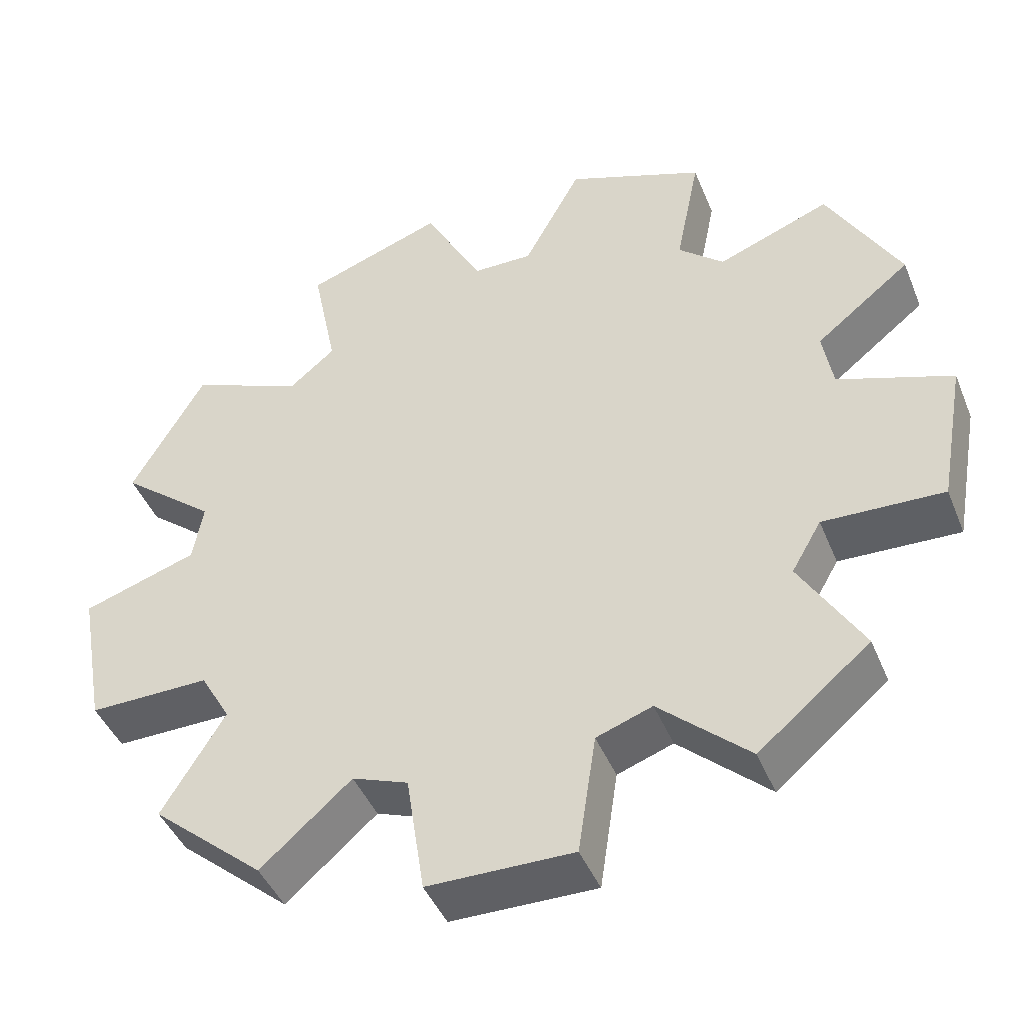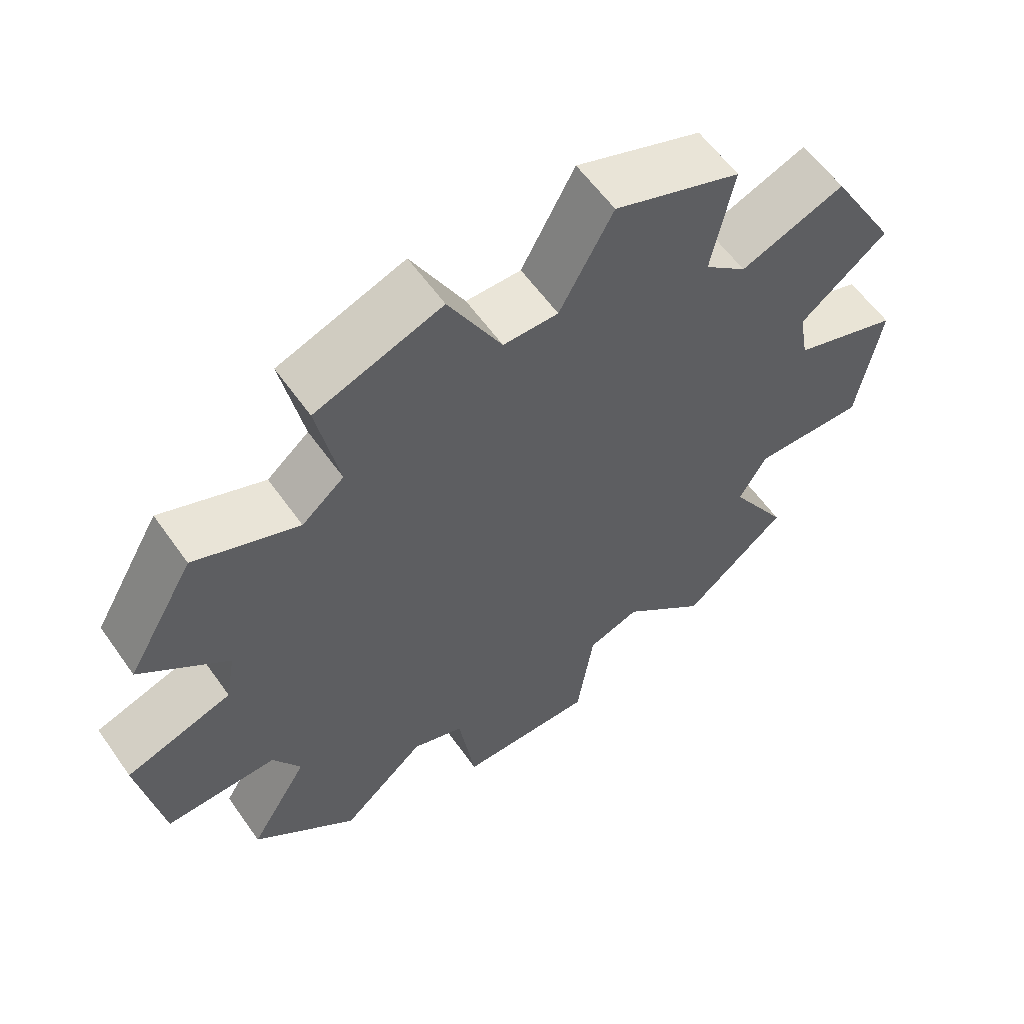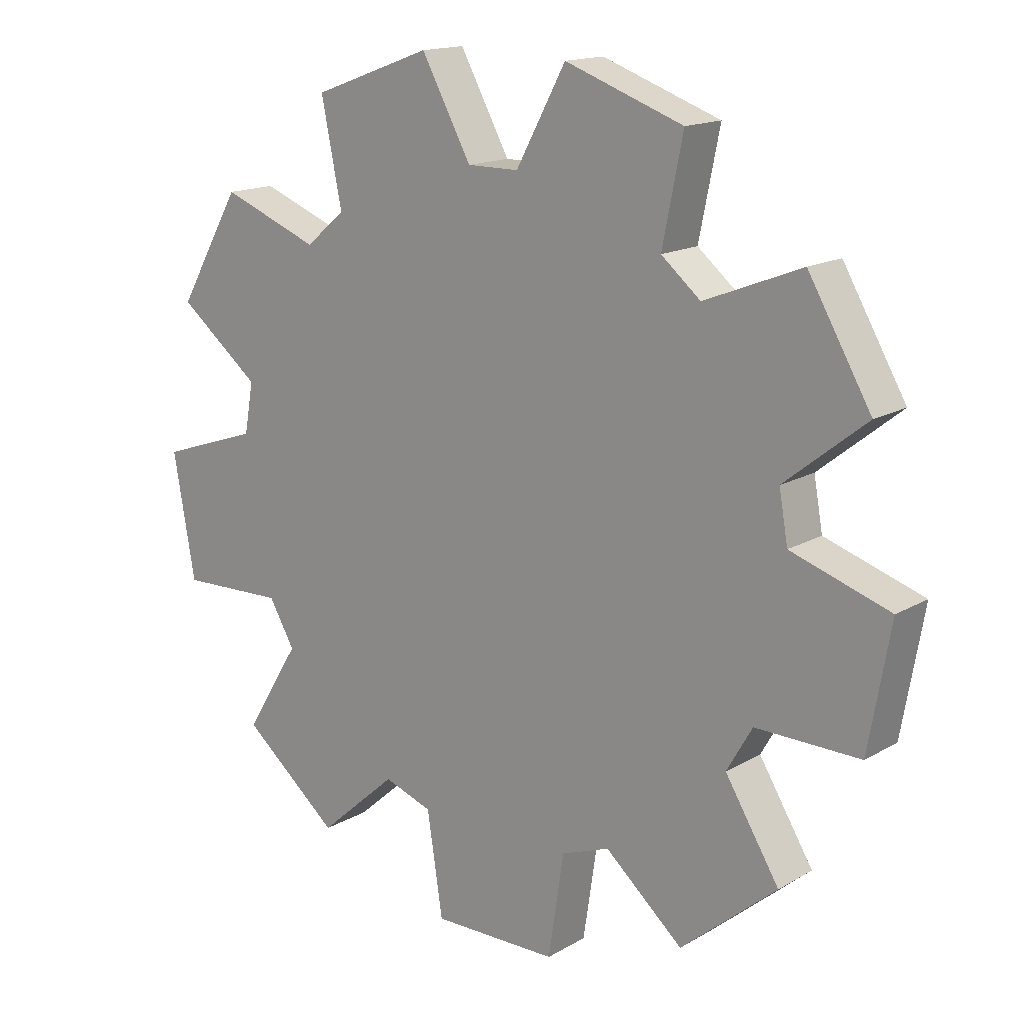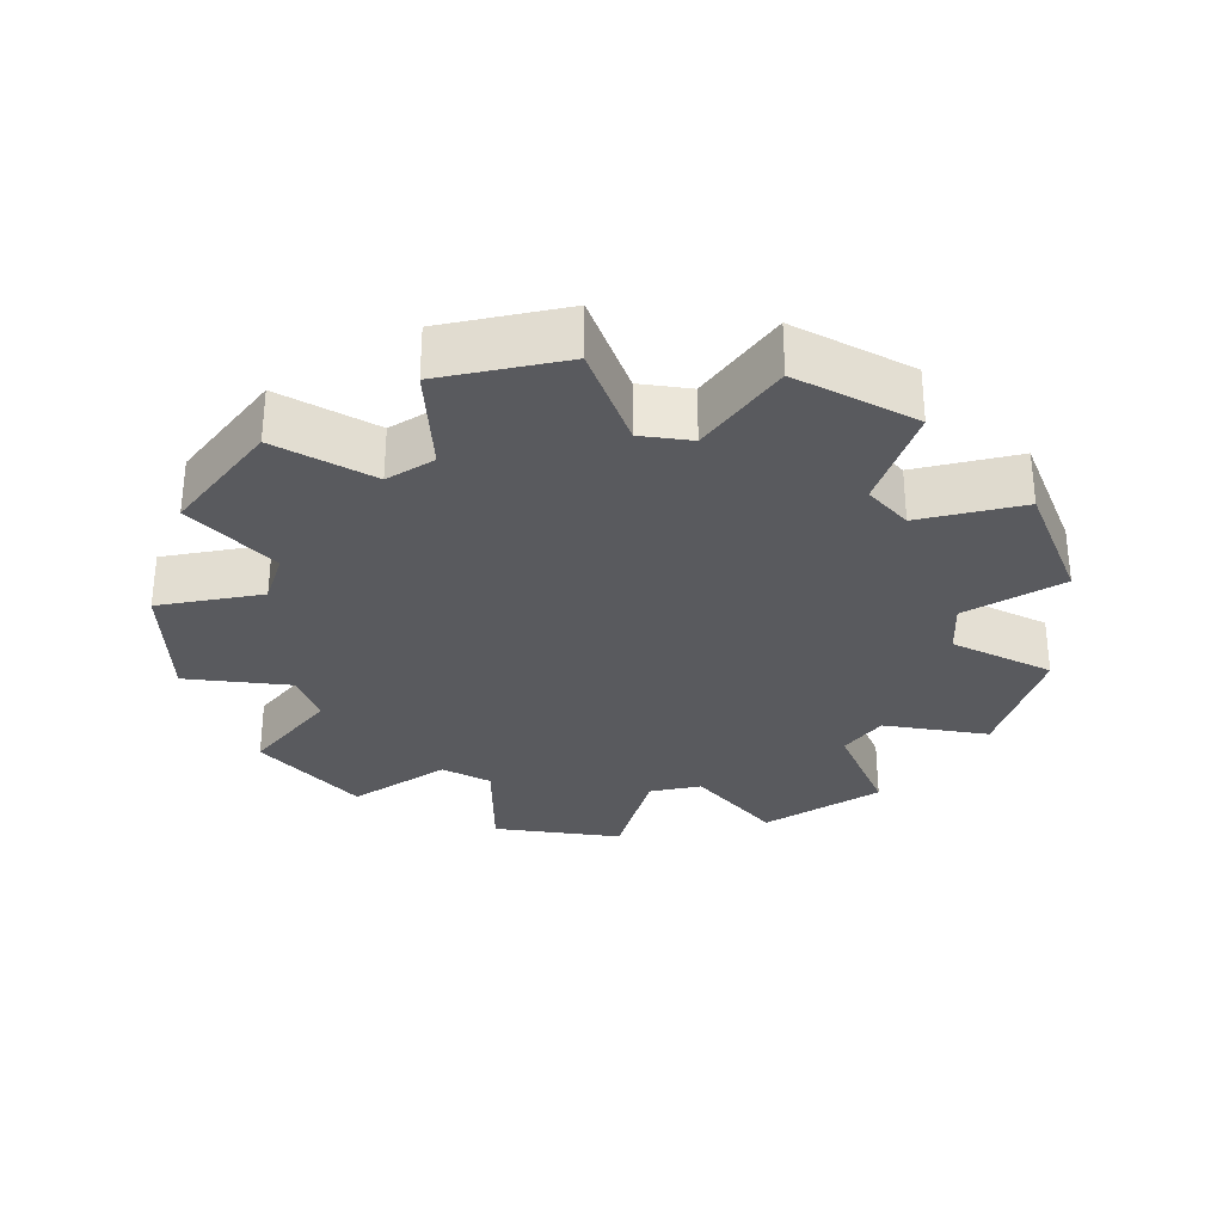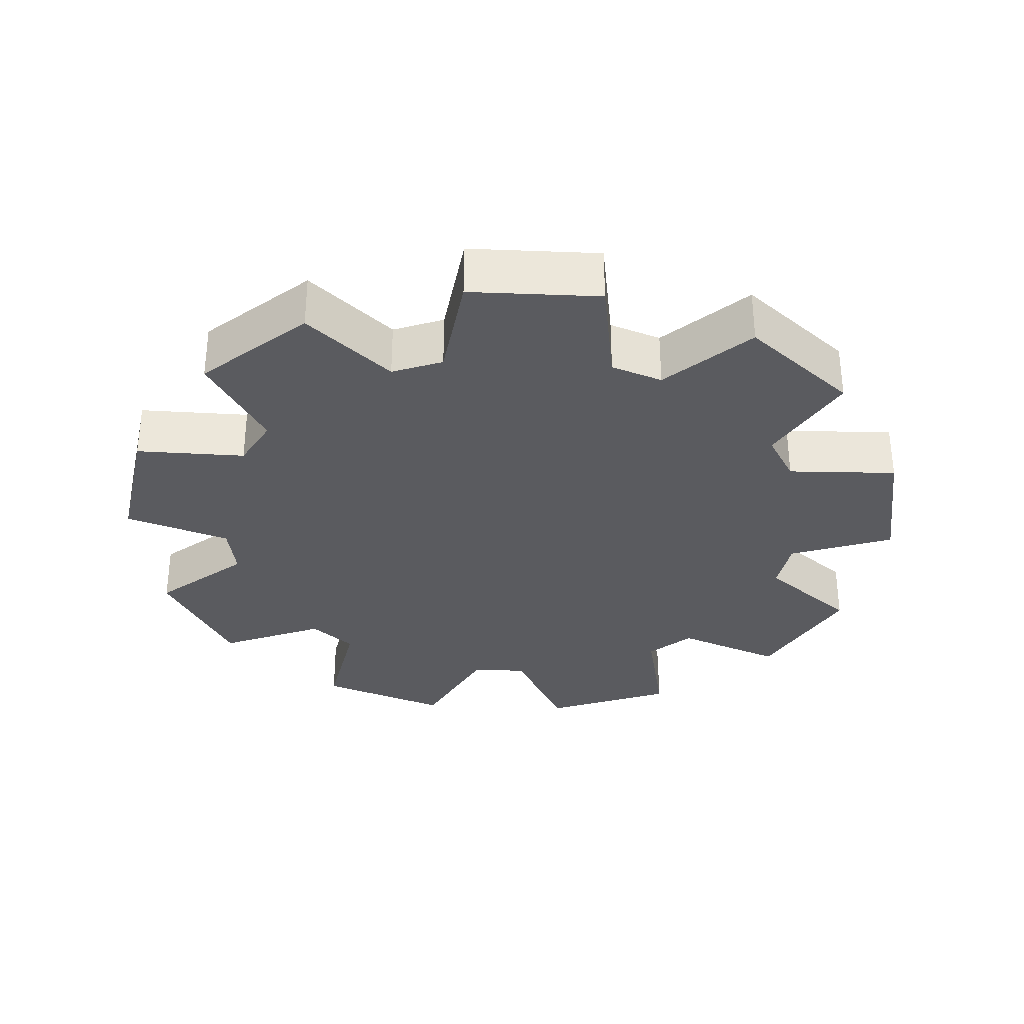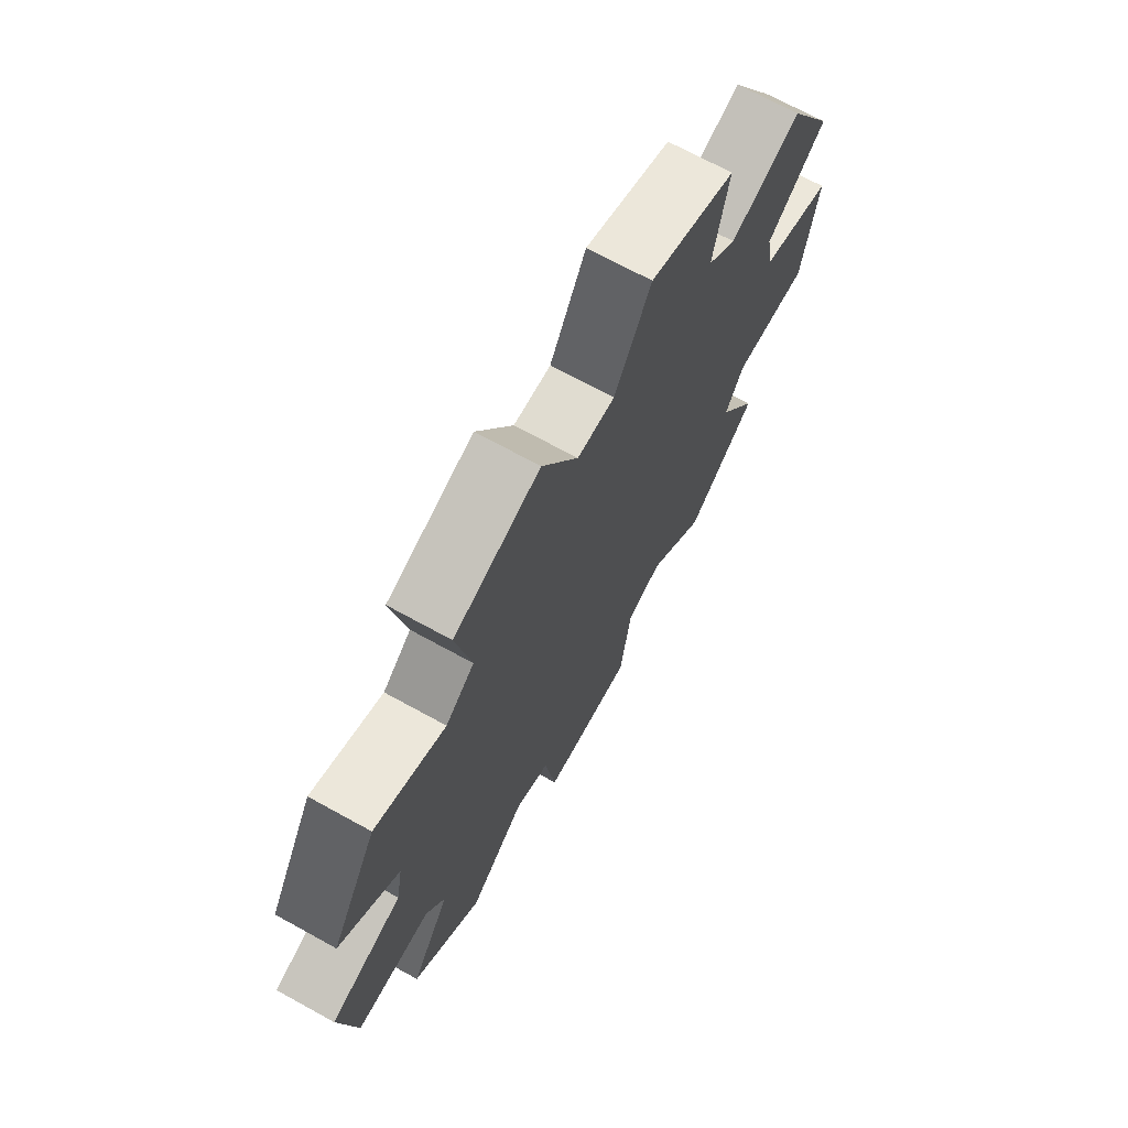
<metadata>
{"format":"obj","ext":"obj","renderer":"f3d","projection":"perspective","resolution":1024,"background":"white","views":[{"elev":-43.5,"azim":21.2,"up":"+Z"},{"elev":58.7,"azim":145.1,"up":"+Z"},{"elev":15.5,"azim":-140.5,"up":"+Z"},{"elev":-31.4,"azim":-8.0,"up":"+Y"},{"elev":-33.1,"azim":177.1,"up":"+Y"},{"elev":69.7,"azim":118.9,"up":"+Z"}]}
</metadata>
<code>
v  -0.0789 0.0313 -0.4938
v  -0.0984 0.0313 -0.3644
v  -0.1589 0.0313 -0.3424
v  -0.257 0.0313 -0.429
v  -0.3778 0.0313 -0.3276
v  -0.3096 0.0313 -0.2159
v  -0.3418 0.0313 -0.1602
v  -0.4726 0.0313 -0.1634
v  -0.5 0.0313 -0.008
v  -0.376 0.0313 0.0336
v  -0.3648 0.0313 0.097
v  -0.4671 0.0313 0.1786
v  -0.3882 0.0313 0.3152
v  -0.2664 0.0313 0.2674
v  -0.2171 0.0313 0.3088
v  -0.243 0.0313 0.437
v  -0.0947 0.0313 0.491
v  -0.0322 0.0313 0.3761
v  0.0322 0.0313 0.3761
v  0.0947 0.0313 0.491
v  0.243 0.0313 0.437
v  0.2171 0.0313 0.3088
v  0.2664 0.0313 0.2674
v  0.3882 0.0313 0.3152
v  0.4671 0.0313 0.1786
v  0.3648 0.0313 0.097
v  0.376 0.0313 0.0336
v  0.5 0.0313 -0.008
v  0.4726 0.0313 -0.1634
v  0.3418 0.0313 -0.1602
v  0.3096 0.0313 -0.2159
v  0.3778 0.0313 -0.3276
v  0.257 0.0313 -0.429
v  0.1589 0.0313 -0.3424
v  0.0984 0.0313 -0.3644
v  0.0789 0.0313 -0.4938
v  -0.0789 -0.0313 -0.4938
v  -0.0984 -0.0313 -0.3644
v  -0.1589 -0.0313 -0.3424
v  -0.257 -0.0313 -0.429
v  -0.3778 -0.0313 -0.3276
v  -0.3096 -0.0313 -0.2159
v  -0.3418 -0.0313 -0.1602
v  -0.4726 -0.0313 -0.1634
v  -0.5 -0.0313 -0.008
v  -0.376 -0.0313 0.0336
v  -0.3648 -0.0313 0.097
v  -0.4671 -0.0313 0.1786
v  -0.3882 -0.0313 0.3152
v  -0.2664 -0.0313 0.2674
v  -0.2171 -0.0313 0.3088
v  -0.243 -0.0313 0.437
v  -0.0947 -0.0313 0.491
v  -0.0322 -0.0313 0.3761
v  0.0322 -0.0313 0.3761
v  0.0947 -0.0313 0.491
v  0.243 -0.0313 0.437
v  0.2171 -0.0313 0.3088
v  0.2664 -0.0313 0.2674
v  0.3882 -0.0313 0.3152
v  0.4671 -0.0313 0.1786
v  0.3648 -0.0313 0.097
v  0.376 -0.0313 0.0336
v  0.5 -0.0313 -0.008
v  0.4726 -0.0313 -0.1634
v  0.3418 -0.0313 -0.1602
v  0.3096 -0.0313 -0.2159
v  0.3778 -0.0313 -0.3276
v  0.257 -0.0313 -0.429
v  0.1589 -0.0313 -0.3424
v  0.0984 -0.0313 -0.3644
v  0.0789 -0.0313 -0.4938
v  -0.0789 0.0313 -0.4938
v  -0.0984 0.0313 -0.3644
v  -0.1589 0.0313 -0.3424
v  -0.257 0.0313 -0.429
v  -0.3778 0.0313 -0.3276
v  -0.3096 0.0313 -0.2159
v  -0.3418 0.0313 -0.1602
v  -0.4726 0.0313 -0.1634
v  -0.5 0.0313 -0.008
v  -0.376 0.0313 0.0336
v  -0.3648 0.0313 0.097
v  -0.4671 0.0313 0.1786
v  -0.3882 0.0313 0.3152
v  -0.2664 0.0313 0.2674
v  -0.2171 0.0313 0.3088
v  -0.243 0.0313 0.437
v  -0.0947 0.0313 0.491
v  -0.0322 0.0313 0.3761
v  0.0322 0.0313 0.3761
v  0.0947 0.0313 0.491
v  0.243 0.0313 0.437
v  0.2171 0.0313 0.3088
v  0.2664 0.0313 0.2674
v  0.3882 0.0313 0.3152
v  0.4671 0.0313 0.1786
v  0.3648 0.0313 0.097
v  0.376 0.0313 0.0336
v  0.5 0.0313 -0.008
v  0.4726 0.0313 -0.1634
v  0.3418 0.0313 -0.1602
v  0.3096 0.0313 -0.2159
v  0.3778 0.0313 -0.3276
v  0.257 0.0313 -0.429
v  0.1589 0.0313 -0.3424
v  0.0984 0.0313 -0.3644
v  0.0789 0.0313 -0.4938
v  -0.0789 -0.0313 -0.4938
v  -0.0984 -0.0313 -0.3644
v  -0.1589 -0.0313 -0.3424
v  -0.257 -0.0313 -0.429
v  -0.3778 -0.0313 -0.3276
v  -0.3096 -0.0313 -0.2159
v  -0.3418 -0.0313 -0.1602
v  -0.4726 -0.0313 -0.1634
v  -0.5 -0.0313 -0.008
v  -0.376 -0.0313 0.0336
v  -0.3648 -0.0313 0.097
v  -0.4671 -0.0313 0.1786
v  -0.3882 -0.0313 0.3152
v  -0.2664 -0.0313 0.2674
v  -0.2171 -0.0313 0.3088
v  -0.243 -0.0313 0.437
v  -0.0947 -0.0313 0.491
v  -0.0322 -0.0313 0.3761
v  0.0322 -0.0313 0.3761
v  0.0947 -0.0313 0.491
v  0.243 -0.0313 0.437
v  0.2171 -0.0313 0.3088
v  0.2664 -0.0313 0.2674
v  0.3882 -0.0313 0.3152
v  0.4671 -0.0313 0.1786
v  0.3648 -0.0313 0.097
v  0.376 -0.0313 0.0336
v  0.5 -0.0313 -0.008
v  0.4726 -0.0313 -0.1634
v  0.3418 -0.0313 -0.1602
v  0.3096 -0.0313 -0.2159
v  0.3778 -0.0313 -0.3276
v  0.257 -0.0313 -0.429
v  0.1589 -0.0313 -0.3424
v  0.0984 -0.0313 -0.3644
v  0.0789 -0.0313 -0.4938
g Gear
f 59 132 24
f 24 95 59
f 60 133 25
f 25 96 60
f 61 134 26
f 26 97 61
f 62 135 27
f 27 98 62
f 63 136 28
f 28 99 63
f 64 137 29
f 29 100 64
f 65 138 30
f 30 101 65
f 66 139 31
f 31 102 66
f 68 141 33
f 33 104 68
f 69 142 34
f 34 105 69
f 67 140 32
f 32 103 67
f 71 144 36
f 36 107 71
f 72 109 1
f 1 108 72
f 37 110 2
f 2 73 37
f 70 143 35
f 35 106 70
f 38 111 3
f 3 74 38
f 39 112 4
f 4 75 39
f 40 113 5
f 5 76 40
f 41 114 6
f 6 77 41
f 42 115 7
f 7 78 42
f 44 117 9
f 9 80 44
f 45 118 10
f 10 81 45
f 43 116 8
f 8 79 43
f 46 119 11
f 11 82 46
f 48 121 13
f 13 84 48
f 49 122 14
f 14 85 49
f 47 120 12
f 12 83 47
f 50 123 15
f 15 86 50
f 51 124 16
f 16 87 51
f 52 125 17
f 17 88 52
f 53 126 18
f 18 89 53
f 54 127 19
f 19 90 54
f 55 128 20
f 20 91 55
f 56 129 21
f 21 92 56
f 57 130 22
f 22 93 57
f 58 131 23
f 23 94 58
v  -0.0789 0.0313 -0.4938
v  -0.0984 0.0313 -0.3644
v  -0.1589 0.0313 -0.3424
v  -0.257 0.0313 -0.429
v  -0.3778 0.0313 -0.3276
v  -0.3096 0.0313 -0.2159
v  -0.3418 0.0313 -0.1602
v  -0.4726 0.0313 -0.1634
v  -0.5 0.0313 -0.008
v  -0.376 0.0313 0.0336
v  -0.3648 0.0313 0.097
v  -0.4671 0.0313 0.1786
v  -0.3882 0.0313 0.3152
v  -0.2664 0.0313 0.2674
v  -0.2171 0.0313 0.3088
v  -0.243 0.0313 0.437
v  -0.0947 0.0313 0.491
v  -0.0322 0.0313 0.3761
v  0.0322 0.0313 0.3761
v  0.0947 0.0313 0.491
v  0.243 0.0313 0.437
v  0.2171 0.0313 0.3088
v  0.2664 0.0313 0.2674
v  0.3882 0.0313 0.3152
v  0.4671 0.0313 0.1786
v  0.3648 0.0313 0.097
v  0.376 0.0313 0.0336
v  0.5 0.0313 -0.008
v  0.4726 0.0313 -0.1634
v  0.3418 0.0313 -0.1602
v  0.3096 0.0313 -0.2159
v  0.3778 0.0313 -0.3276
v  0.257 0.0313 -0.429
v  0.1589 0.0313 -0.3424
v  0.0984 0.0313 -0.3644
v  0.0789 0.0313 -0.4938
v  -0.0789 -0.0313 -0.4938
v  -0.0984 -0.0313 -0.3644
v  -0.1589 -0.0313 -0.3424
v  -0.257 -0.0313 -0.429
v  -0.3778 -0.0313 -0.3276
v  -0.3096 -0.0313 -0.2159
v  -0.3418 -0.0313 -0.1602
v  -0.4726 -0.0313 -0.1634
v  -0.5 -0.0313 -0.008
v  -0.376 -0.0313 0.0336
v  -0.3648 -0.0313 0.097
v  -0.4671 -0.0313 0.1786
v  -0.3882 -0.0313 0.3152
v  -0.2664 -0.0313 0.2674
v  -0.2171 -0.0313 0.3088
v  -0.243 -0.0313 0.437
v  -0.0947 -0.0313 0.491
v  -0.0322 -0.0313 0.3761
v  0.0322 -0.0313 0.3761
v  0.0947 -0.0313 0.491
v  0.243 -0.0313 0.437
v  0.2171 -0.0313 0.3088
v  0.2664 -0.0313 0.2674
v  0.3882 -0.0313 0.3152
v  0.4671 -0.0313 0.1786
v  0.3648 -0.0313 0.097
v  0.376 -0.0313 0.0336
v  0.5 -0.0313 -0.008
v  0.4726 -0.0313 -0.1634
v  0.3418 -0.0313 -0.1602
v  0.3096 -0.0313 -0.2159
v  0.3778 -0.0313 -0.3276
v  0.257 -0.0313 -0.429
v  0.1589 -0.0313 -0.3424
v  0.0984 -0.0313 -0.3644
v  0.0789 -0.0313 -0.4938
g Gear_faces
f 163 164 165
f 163 165 166
f 167 168 169
f 167 169 170
f 167 170 171
f 171 172 173
f 171 173 174
f 167 171 174
f 167 174 175
f 176 177 178
f 175 176 178
f 167 175 178
f 166 167 178
f 163 166 178
f 179 180 145
f 179 145 146
f 178 179 146
f 178 146 147
f 147 148 149
f 147 149 150
f 178 147 150
f 178 150 151
f 152 153 154
f 151 152 154
f 178 151 154
f 178 154 155
f 156 157 158
f 155 156 158
f 178 155 158
f 178 158 159
f 159 160 161
f 159 161 162
f 178 159 162
f 163 178 162
f 201 200 199
f 197 196 195
f 198 197 195
f 194 193 192
f 194 192 191
f 190 189 188
f 190 188 187
f 185 184 183
f 186 185 183
f 181 216 215
f 182 181 215
f 182 215 214
f 183 182 214
f 186 183 214
f 187 186 214
f 190 187 214
f 191 190 214
f 194 191 214
f 195 194 214
f 198 195 214
f 199 198 214
f 214 213 212
f 214 212 211
f 209 208 207
f 210 209 207
f 205 204 203
f 206 205 203
f 207 206 203
f 210 207 203
f 211 210 203
f 214 211 203
f 214 203 202
f 199 214 202
f 201 199 202

</code>
